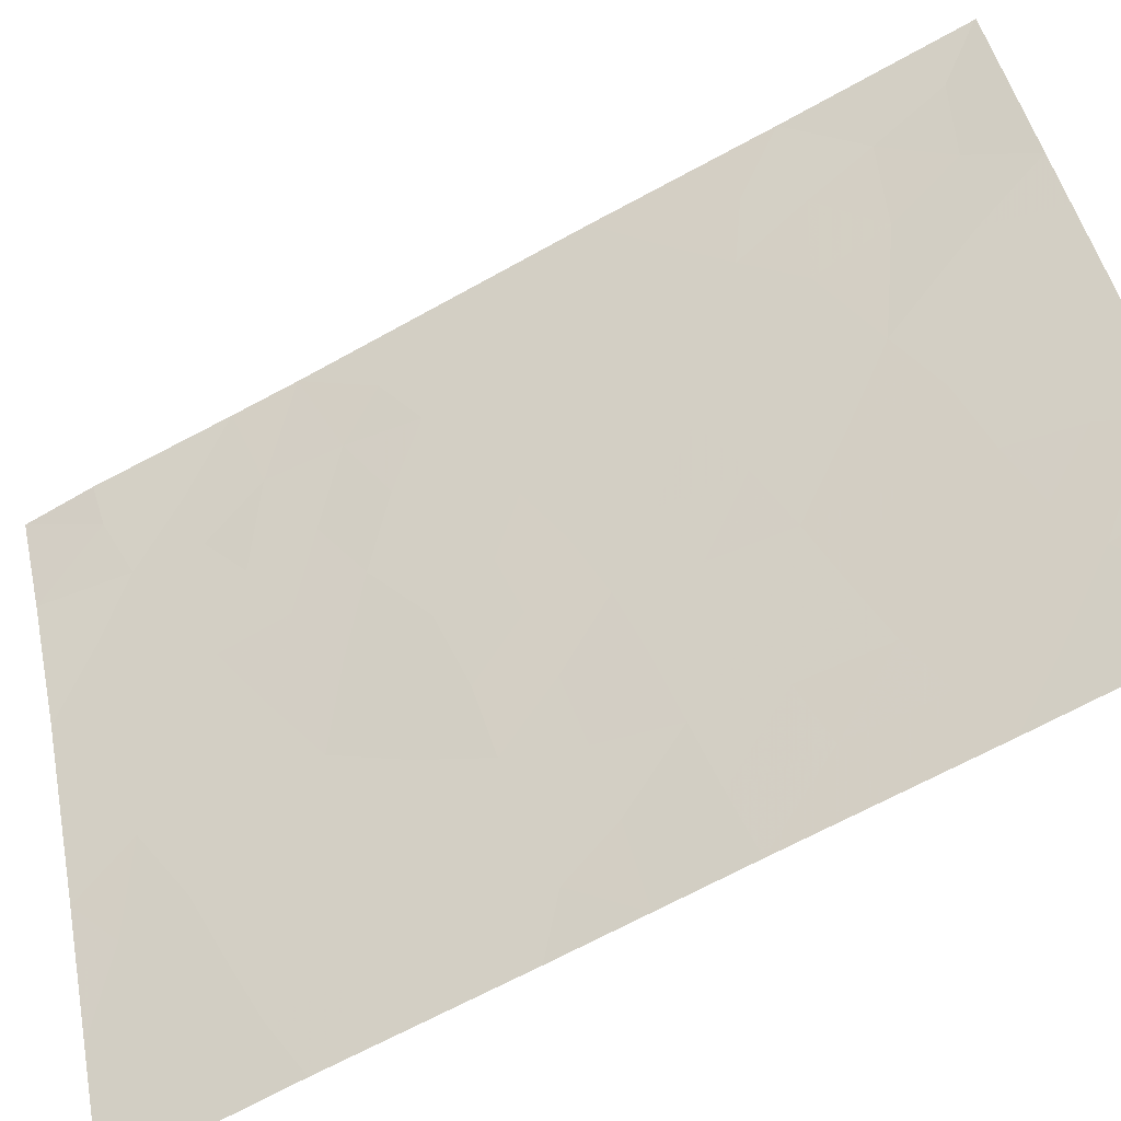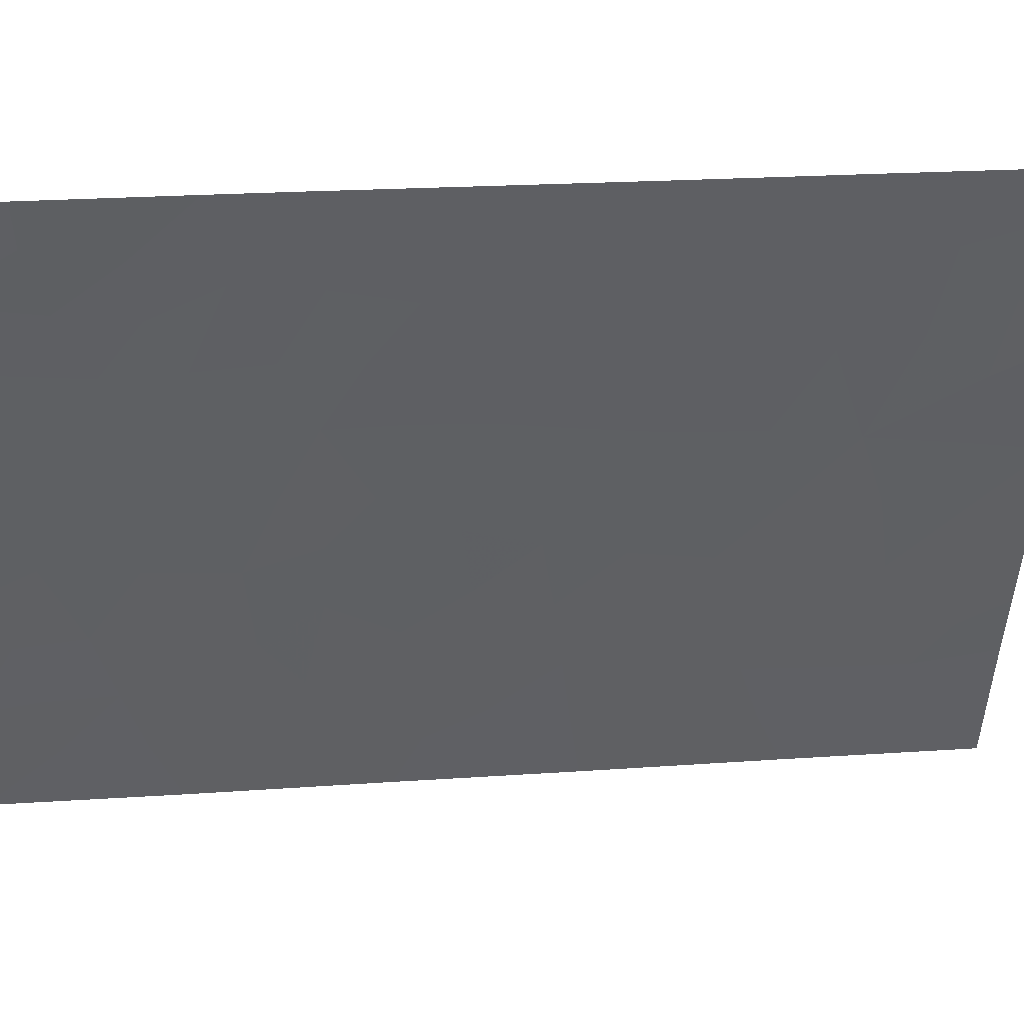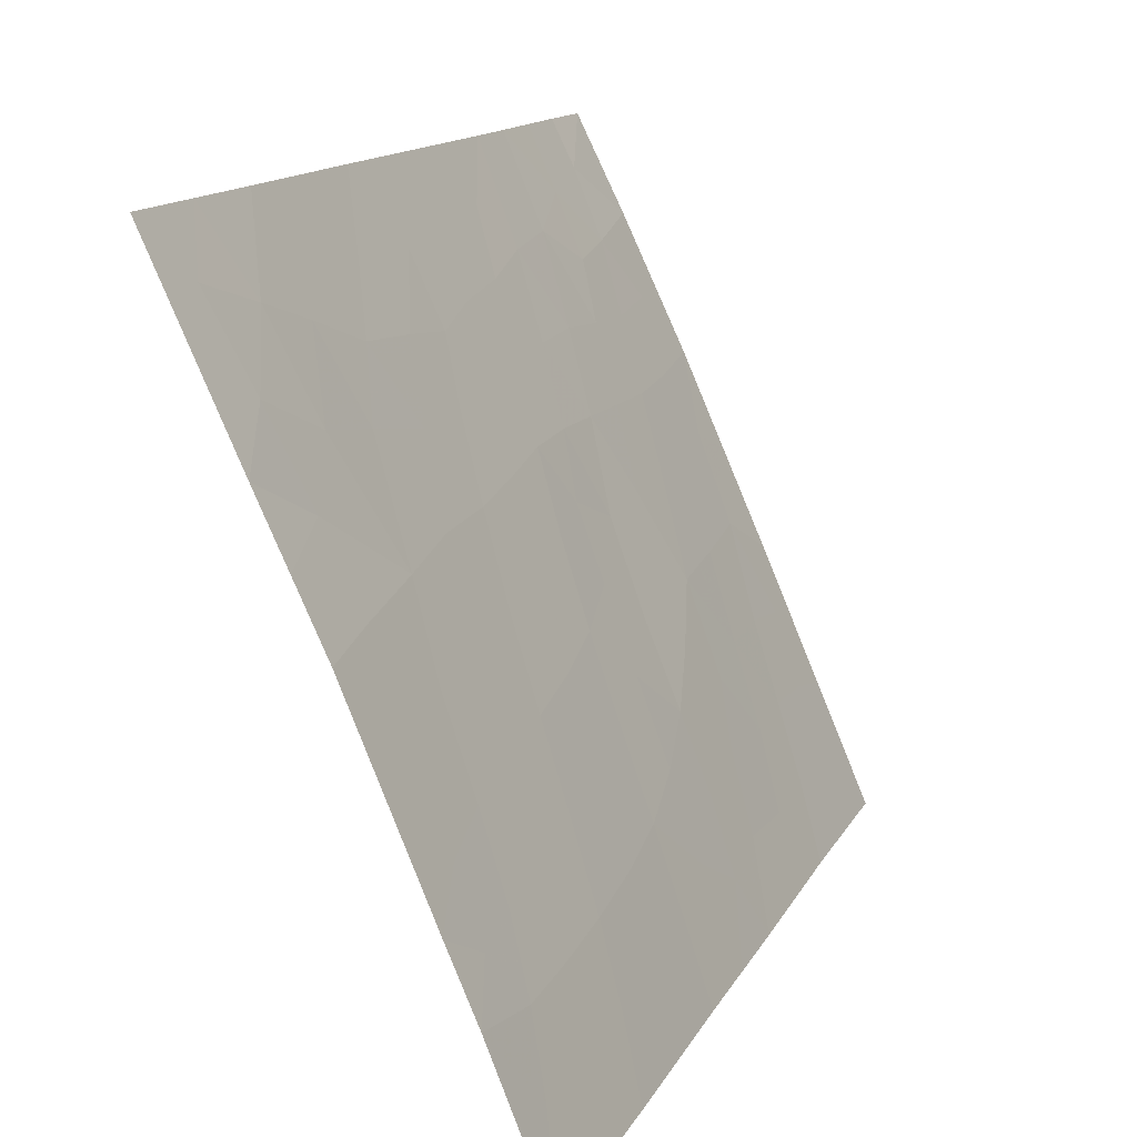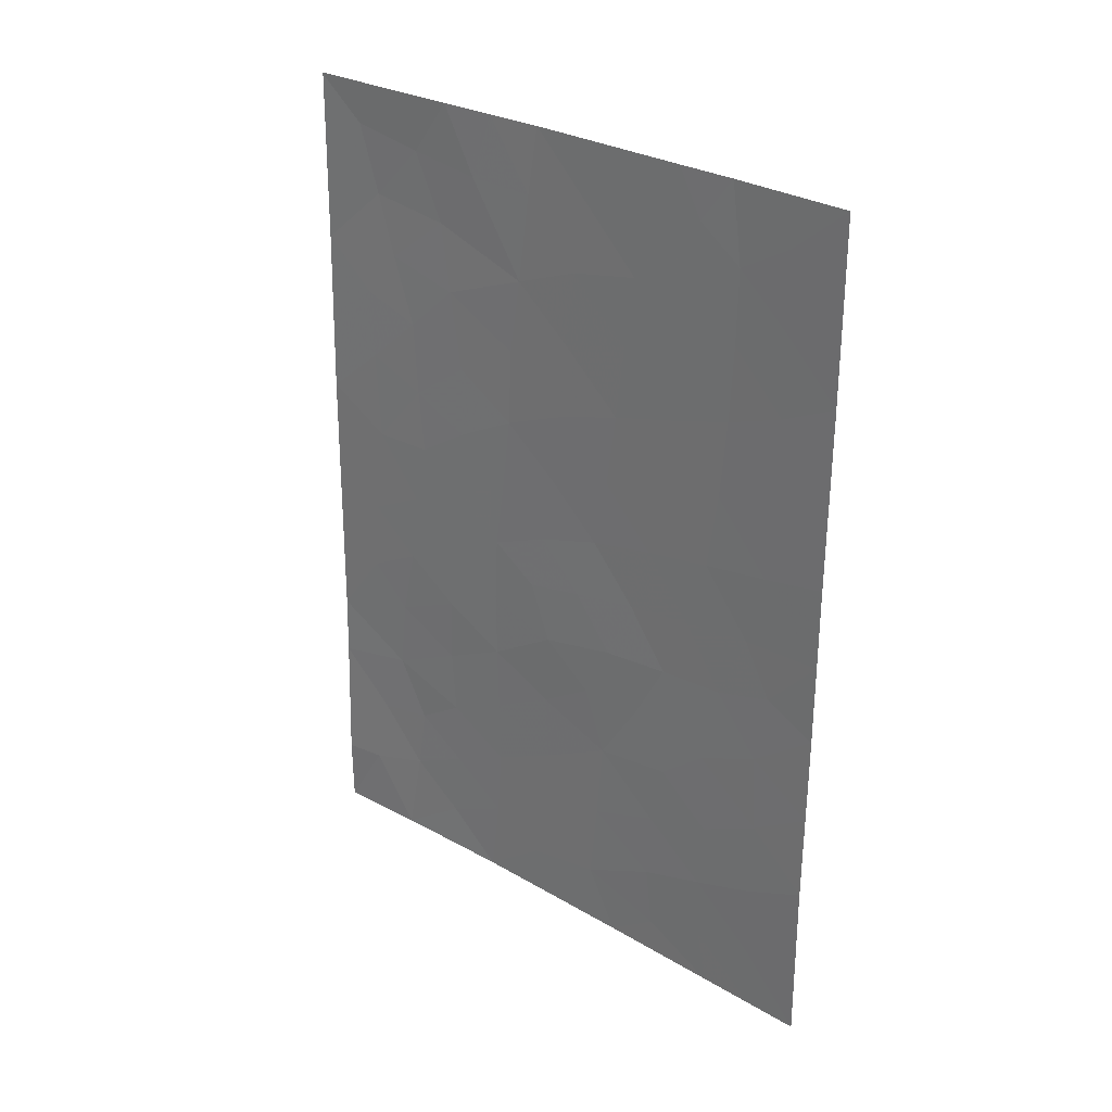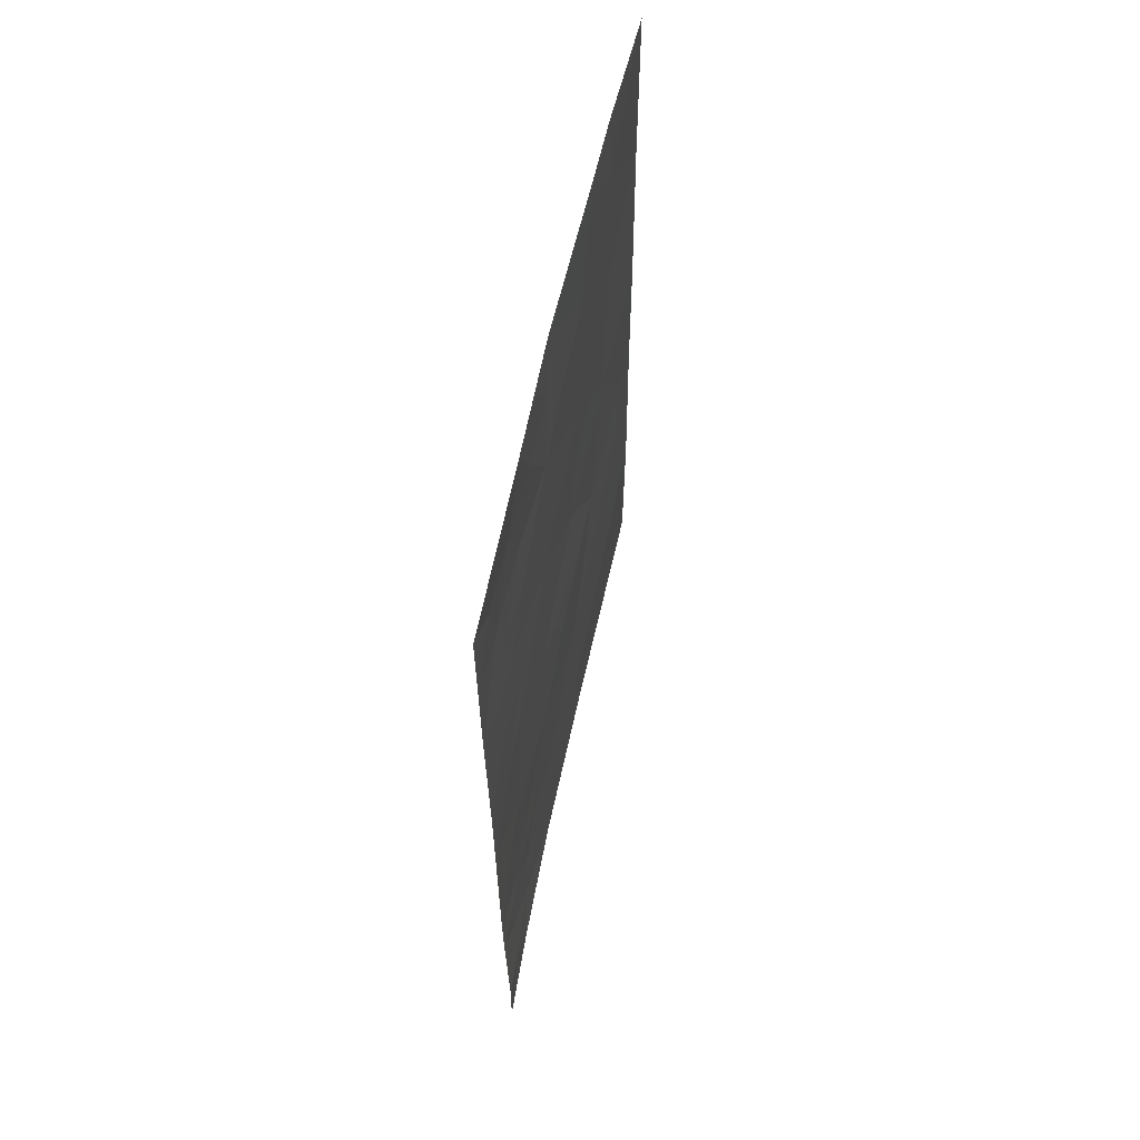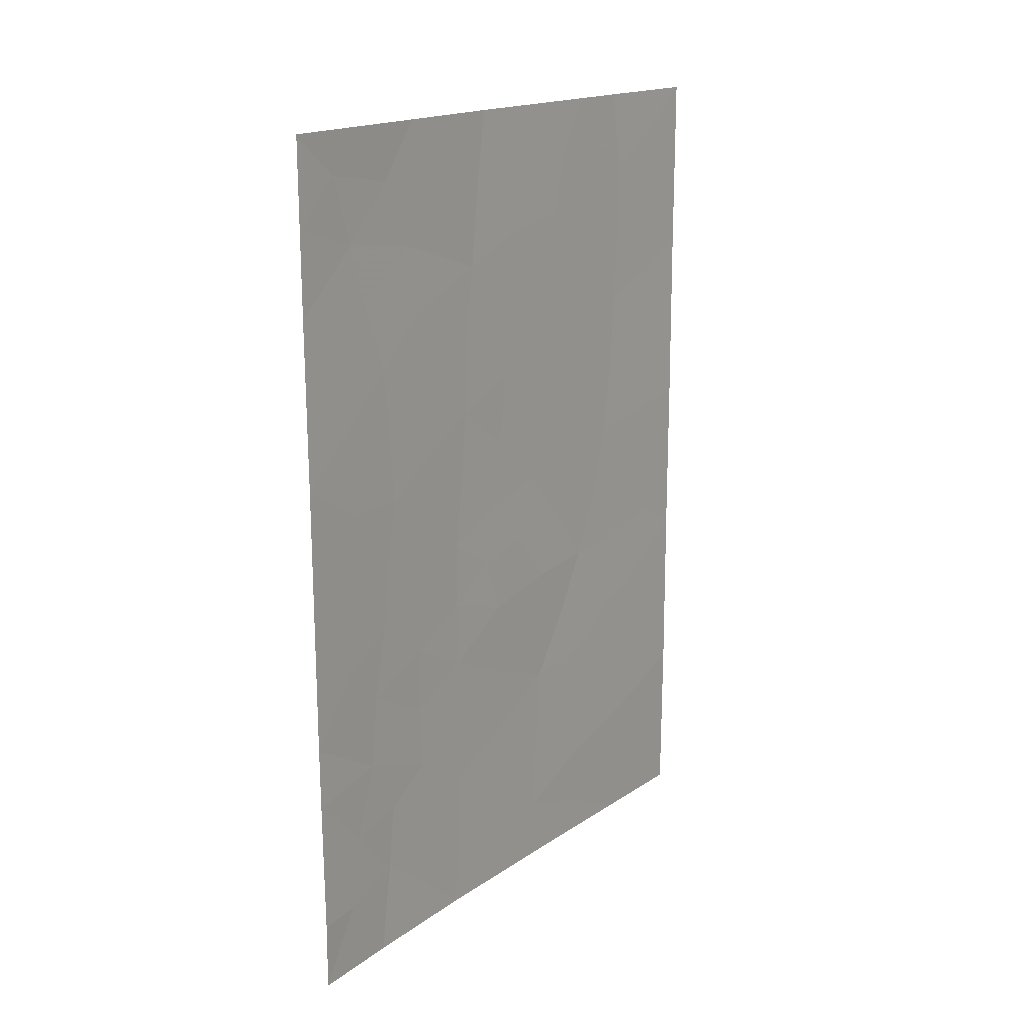
<metadata>
{"format":"obj","ext":"obj","renderer":"f3d","projection":"perspective","resolution":1024,"background":"white","views":[{"elev":-64.9,"azim":119.8,"up":"+Z"},{"elev":19.6,"azim":82.5,"up":"+Z"},{"elev":12.6,"azim":-162.4,"up":"+Z"},{"elev":28.6,"azim":154.8,"up":"+Y"},{"elev":60.8,"azim":35.7,"up":"+Y"},{"elev":17.4,"azim":61.0,"up":"+Y"}]}
</metadata>
<code>
v -81.26 40.32 92
v -80.59 41.75 93.64
v -79.1 43.75 97.15
v -81.3 47.53 92
v -80.67 50 93.57
v -80.73 48.92 93.42
v -78.26 38 98.87
v -77.69 38.93 100
v -77.83 49.98 100
v -77.86 50 99.94
v -77.83 50 100
v -78.37 39.23 98.68
v -79 38 97.28
v -77.74 40.77 100
v -78.25 48.47 99.12
v -77.7 38 100
v -77.75 41.63 100
v -78.39 42.93 98.68
v -79.98 38 95.03
v -81.28 38 92
v -81.3 50 92
v -80.35 50 94.32
v -77.81 47.63 100
v -79.21 45.71 96.93
v -80.59 44.73 93.71
v -81.28 45.05 92
v -81.28 42.79 92
v -79.98 46.37 95.17
v -80.09 48.38 94.93
v -80.69 46.86 93.49
v -77.78 45.33 100
v -78.52 44.79 98.4
v -79.45 50 96.48
v -79.9 41.07 95.28
v -79.48 42.52 96.23
v -78.78 50 97.92
v -77.77 44.19 100
v -80.66 38 93.43
v -79.83 44.38 95.49
v -78.47 46.69 98.56
v -79.31 47.83 96.75
v -79.08 41.92 97.15
v -80.32 42.83 94.31
v -79.09 40.06 97.11
v -80.59 39.65 93.6
v -78.83 45.25 97.74
v -78.79 44.29 97.82
v -79.16 44.7 97.03
v -81.01 48.27 92.72
v -80.72 47.92 93.44
v -81 47.16 92.73
v -78.73 39.65 97.9
v -78.69 38.67 97.99
v -79.06 39.09 97.16
v -77.71 39.85 100
v -78.08 40.01 99.28
v -77.97 38.98 99.46
v -78.12 49.41 99.39
v -81.27 39.16 92
v -80.93 39.95 92.78
v -80.94 38.91 92.78
v -80.99 50 92.79
v -81 49.34 92.74
v -81.3 48.77 92
v -80.49 49.37 94
v -77.82 48.81 100
v -81.28 43.92 92
v -80.95 44.89 92.83
v -80.85 43.86 93.05
v -80.93 42.13 92.83
v -81.27 41.56 92
v -80.95 41.04 92.76
v -80.18 49.25 94.72
v -80.44 48.59 94.11
v -80.39 47.64 94.21
v -79.24 46.77 96.89
v -79.59 46.08 96.06
v -79.63 47.14 95.98
v -78.25 40.98 98.96
v -80.29 45.57 94.43
v -79.92 45.35 95.3
v -80.21 44.57 94.6
v -79.54 45.07 96.18
v -78.44 43.93 98.58
v -78.74 43.34 97.91
v -77.79 46.48 100
v -78.14 46.02 99.26
v -78.12 46.98 99.32
v -79.11 50 97.2
v -78.98 49.09 97.49
v -79.38 49.06 96.61
v -79.69 48.19 95.86
v -79.78 49.15 95.67
v -80.03 47.4 95.07
v -79.08 42.84 97.17
v -79.36 43.3 96.52
v -79.49 38 96.15
v -79.37 38.67 96.44
v -78.44 40.14 98.57
v -79.45 39.53 96.28
v -79.86 39.96 95.36
v -79.48 40.52 96.24
v -79.45 44.11 96.34
v -78.71 42.39 97.97
v -80.13 41.97 94.74
v -79.92 42.75 95.21
v -79.77 41.96 95.57
v -78.16 44.78 99.18
v -79.7 43.47 95.74
v -80.09 43.64 94.86
v -81.29 46.29 92
v -80.98 46 92.76
v -79.9 50 95.4
v -80.62 40.6 93.55
v -78.55 49.23 98.45
v -78.32 50 98.93
v -77.76 42.91 100
v -78.06 42.54 99.37
v -78.09 43.53 99.31
v -80.32 38 94.23
v -80.27 38.5 94.36
v -80.61 38.75 93.56
v -80.23 39.36 94.46
v -80.48 43.75 93.97
v -78.35 47.62 98.87
v -78.49 45.66 98.49
v -78.85 46.26 97.73
v -80.65 45.78 93.57
v -79.46 41.48 96.28
v -79.09 40.99 97.13
v -80.33 41.21 94.25
v -80.25 40.32 94.43
v -78.7 41.47 98
v -78.72 40.57 97.94
v -78.73 48.31 98.05
v -78.63 38 98.07
v -80.97 38 92.72
v -80.35 46.61 94.31
v -79.81 38.85 95.45
v -80.69 42.91 93.43
v -81 43.13 92.68
v -78.3 41.97 98.87
v -78.78 47.35 97.9
f 46 47 48
f 49 50 51
f 9 10 11
f 52 53 54
f 55 57 56
f 7 57 16
f 59 60 61
f 21 62 63
f 49 64 63
f 22 65 5
f 67 68 69
f 2 70 140
f 71 70 72
f 65 73 74
f 75 50 74
f 76 77 78
f 80 81 82
f 77 83 81
f 47 84 85
f 86 87 88
f 89 90 91
f 91 92 93
f 78 94 92
f 95 35 96
f 13 97 98
f 56 99 79
f 54 98 100
f 101 102 100
f 83 48 103
f 85 104 95
f 105 106 107
f 103 96 109
f 110 109 106
f 111 51 112
f 113 93 73
f 114 60 72
f 115 116 58
f 117 118 119
f 38 121 120
f 122 123 121
f 69 124 140
f 110 124 82
f 87 108 126
f 126 46 127
f 128 68 112
f 102 129 130
f 35 129 107
f 131 132 114
f 133 134 130
f 133 104 142
f 115 135 90
f 2 105 131
f 12 7 53
f 61 122 137
f 94 138 75
f 84 108 119
f 52 134 99
f 118 17 142
f 132 101 123
f 138 80 128
f 24 46 48
f 46 32 47
f 48 47 3
f 4 49 51
f 49 6 50
f 51 50 30
f 44 52 54
f 52 12 53
f 54 53 13
f 14 55 56
f 55 8 57
f 56 57 12
f 57 7 12
f 58 10 9
f 57 8 16
f 20 59 61
f 59 1 60
f 61 60 45
f 62 5 63
f 6 63 5
f 6 49 63
f 49 4 64
f 63 64 21
f 65 6 5
f 9 66 58
f 66 23 15
f 58 66 15
f 27 67 141
f 67 26 68
f 69 68 25
f 141 70 27
f 1 71 72
f 71 27 70
f 6 65 74
f 65 22 73
f 74 73 29
f 29 75 74
f 75 30 50
f 74 50 6
f 76 24 77
f 78 77 28
f 17 14 79
f 25 80 82
f 80 28 81
f 82 81 39
f 28 77 81
f 77 24 83
f 81 83 39
f 3 47 85
f 47 32 84
f 85 84 18
f 23 86 88
f 86 31 87
f 88 87 40
f 33 89 91
f 89 36 90
f 91 90 41
f 33 91 93
f 91 41 92
f 93 92 29
f 78 28 94
f 92 94 29
f 3 95 96
f 95 42 35
f 97 139 98
f 14 56 79
f 56 12 99
f 44 54 100
f 54 13 98
f 100 98 139
f 139 101 100
f 101 34 102
f 100 102 44
f 39 83 103
f 83 24 48
f 103 48 3
f 3 85 95
f 85 18 104
f 95 104 42
f 34 105 107
f 105 43 106
f 107 106 35
f 108 31 37
f 39 103 109
f 103 3 96
f 109 96 35
f 43 110 106
f 110 39 109
f 106 109 35
f 26 111 112
f 111 4 51
f 112 51 30
f 22 113 73
f 113 33 93
f 73 93 29
f 2 114 72
f 114 45 60
f 72 60 1
f 15 115 58
f 115 36 116
f 58 116 10
f 37 117 119
f 117 17 118
f 119 118 18
f 139 19 121
f 120 121 19
f 38 122 121
f 122 45 123
f 121 123 139
f 69 25 124
f 39 110 82
f 110 43 124
f 82 124 25
f 40 125 88
f 40 87 126
f 87 31 108
f 126 108 32
f 40 126 127
f 126 32 46
f 127 46 24
f 30 128 112
f 128 25 68
f 112 68 26
f 44 102 130
f 102 34 129
f 130 129 42
f 35 42 129
f 107 129 34
f 2 131 114
f 131 34 132
f 114 132 45
f 42 133 130
f 133 79 134
f 130 134 44
f 79 133 142
f 133 42 104
f 142 104 18
f 36 115 90
f 115 15 135
f 90 135 41
f 125 135 15
f 143 40 127
f 76 127 24
f 2 43 105
f 131 105 34
f 53 7 136
f 53 136 13
f 20 61 137
f 61 45 122
f 137 122 38
f 29 94 75
f 94 28 138
f 75 138 30
f 18 84 119
f 84 32 108
f 119 108 37
f 12 52 99
f 52 44 134
f 99 134 79
f 18 118 142
f 45 132 123
f 132 34 101
f 123 101 139
f 30 138 128
f 138 28 80
f 128 80 25
f 139 97 19
f 140 70 141
f 141 67 69
f 43 2 140
f 141 69 140
f 43 140 124
f 142 17 79
f 72 70 2
f 125 15 23
f 88 125 23
f 143 127 76
f 143 41 135
f 41 143 76
f 143 135 125
f 40 143 125
f 41 76 78
f 41 78 92

</code>
